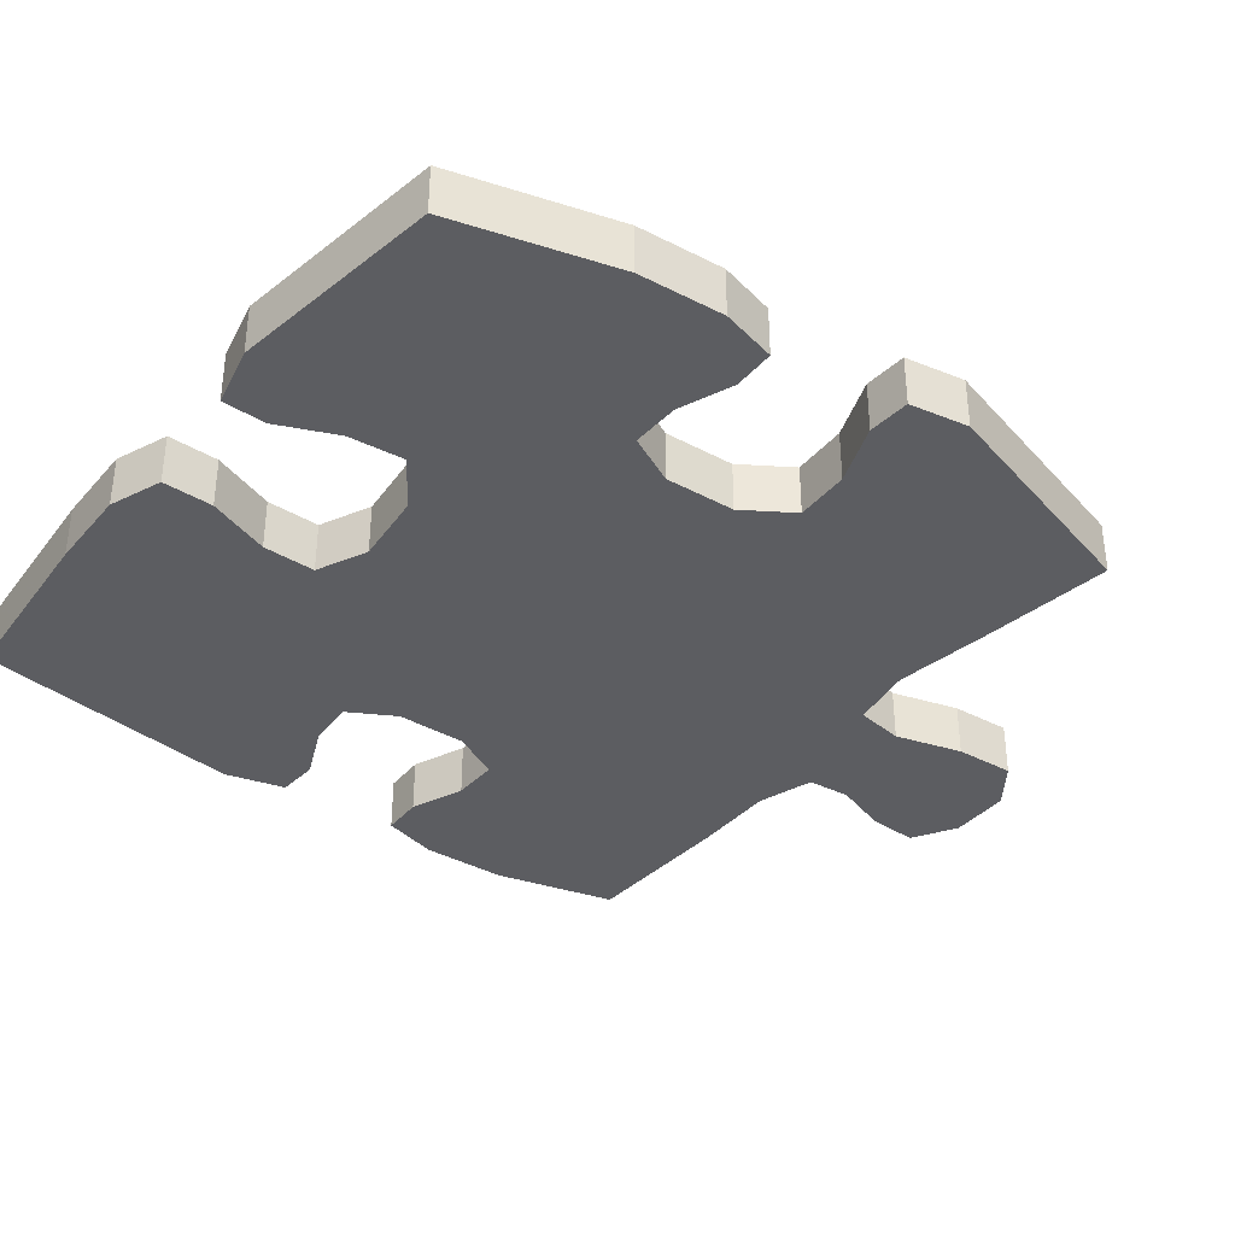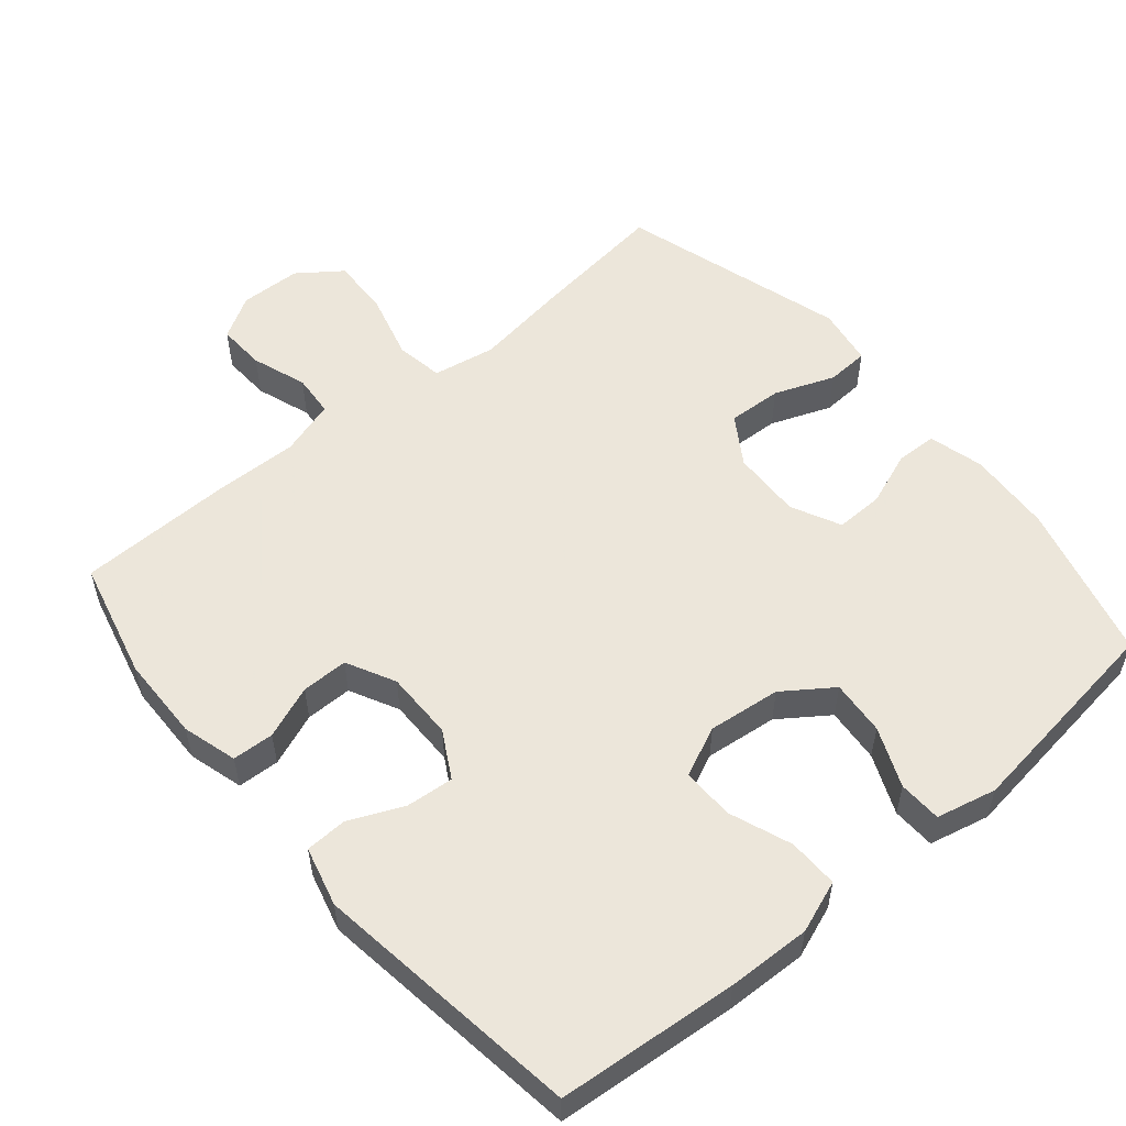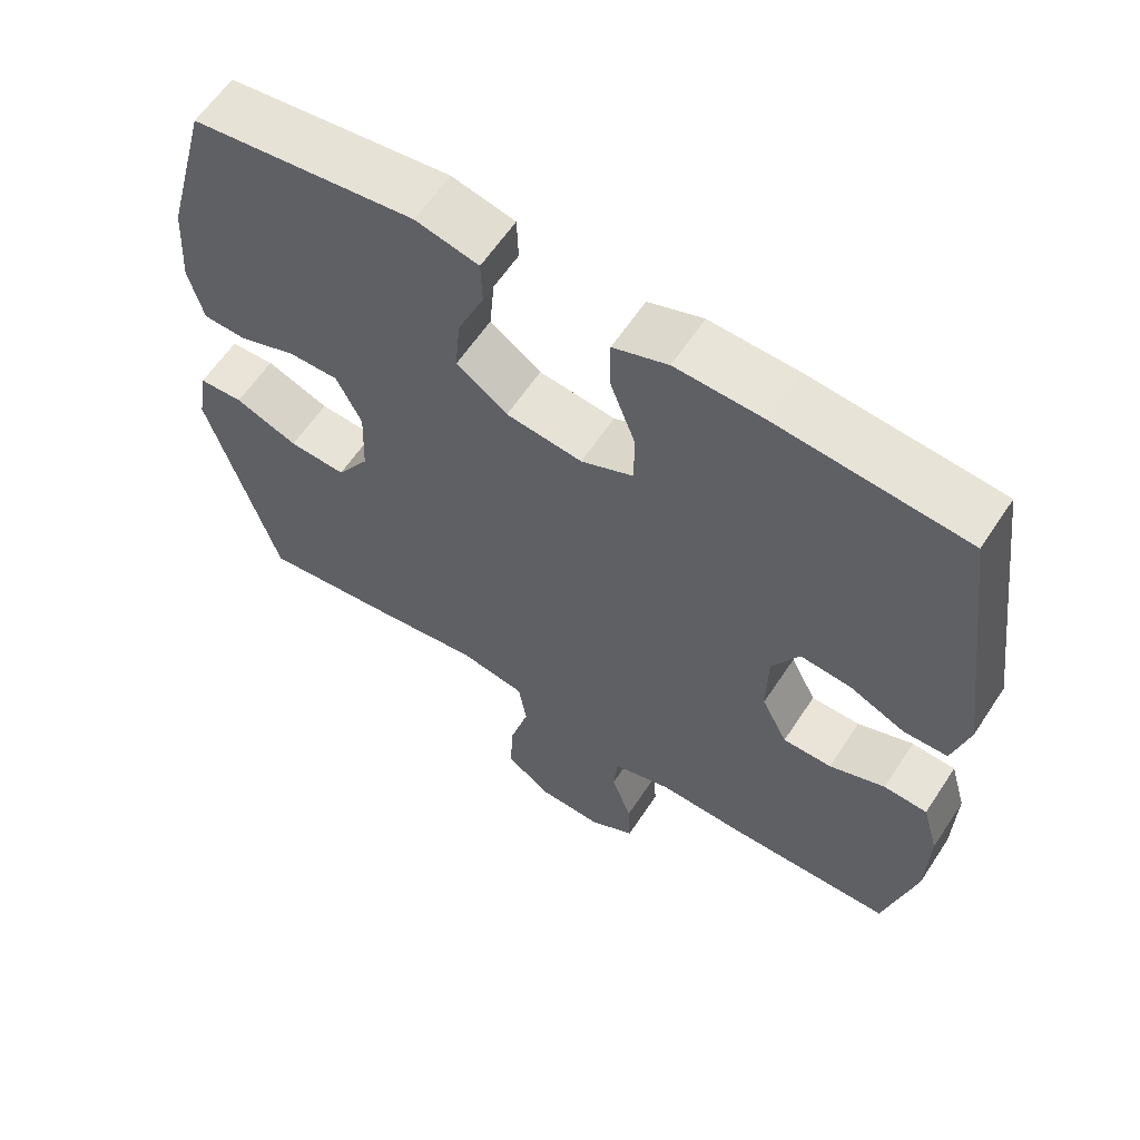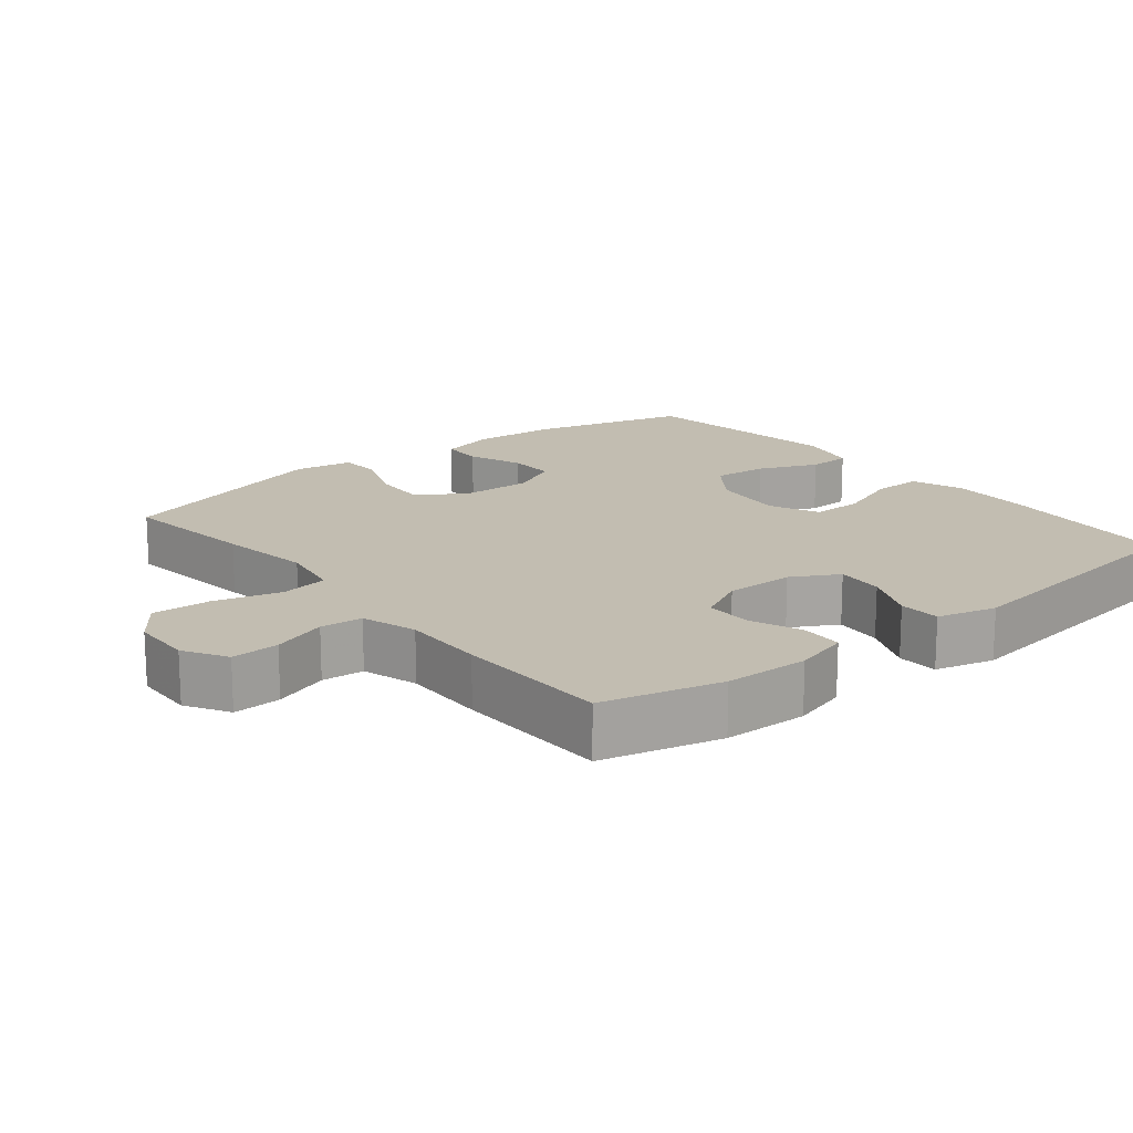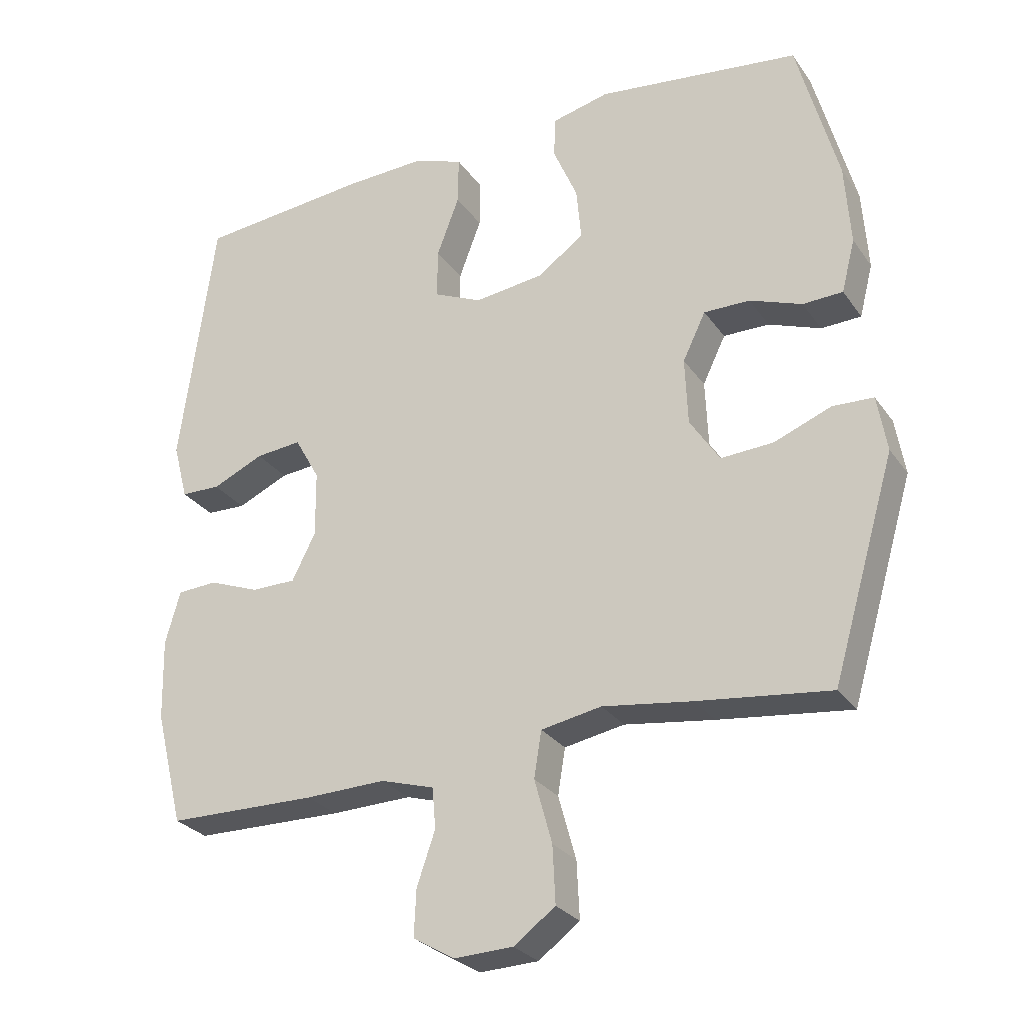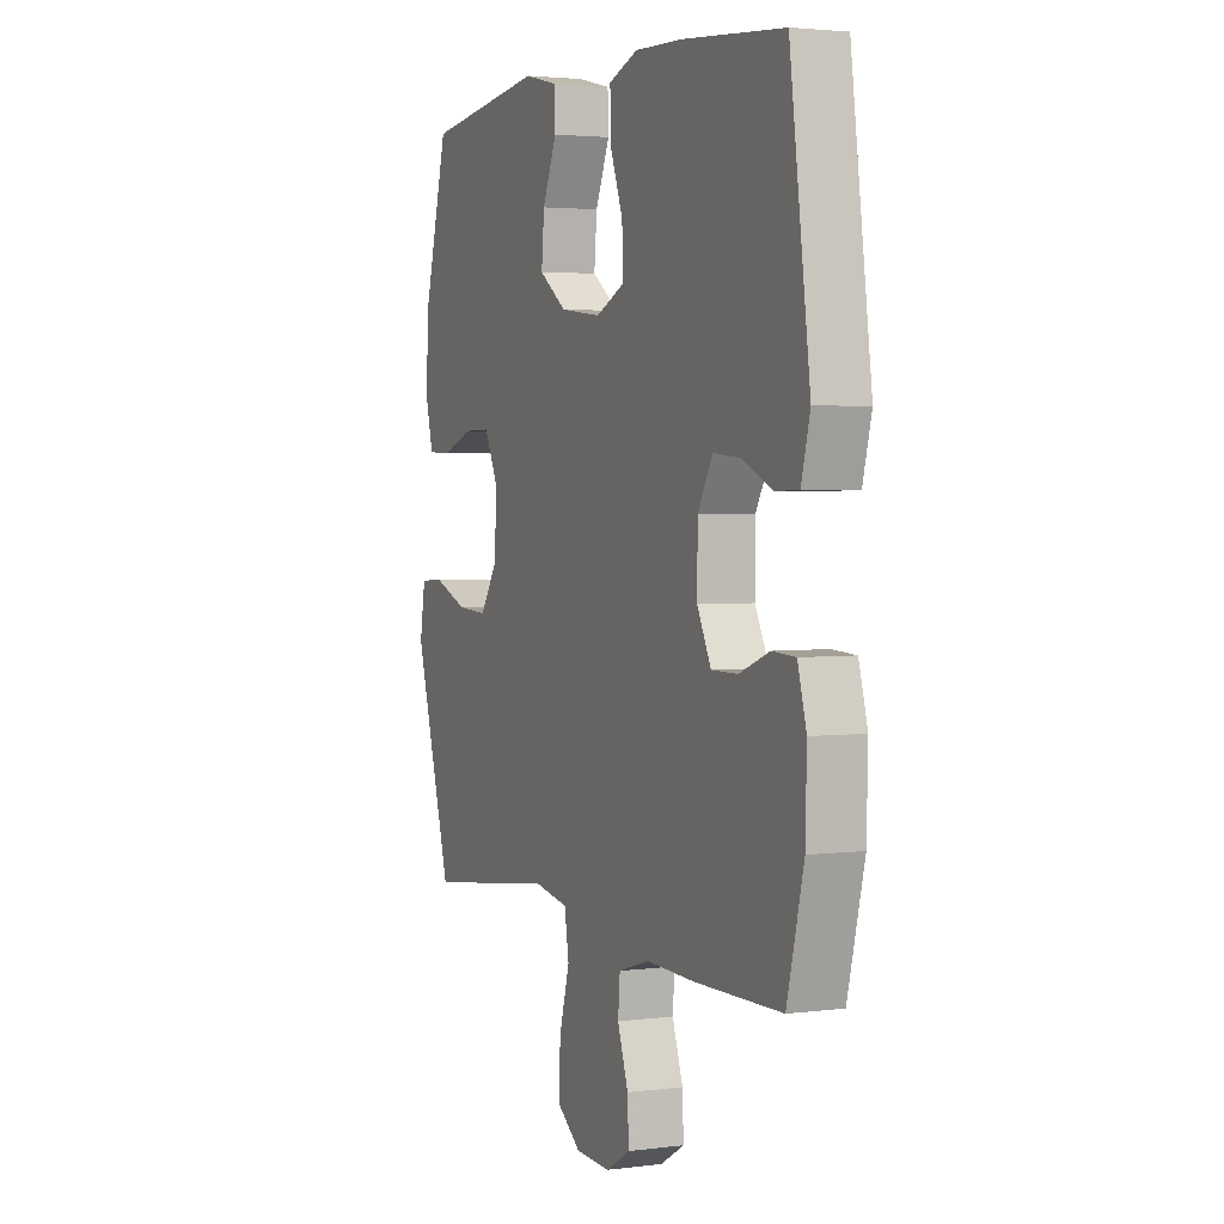
<metadata>
{"format":"obj","ext":"obj","renderer":"f3d","projection":"perspective","resolution":1024,"background":"white","views":[{"elev":-36.3,"azim":52.5,"up":"+Y"},{"elev":54.6,"azim":-40.2,"up":"+Y"},{"elev":61.0,"azim":-146.7,"up":"+Z"},{"elev":16.8,"azim":-129.1,"up":"+Y"},{"elev":-27.8,"azim":27.8,"up":"+Z"},{"elev":3.0,"azim":-113.7,"up":"+Z"}]}
</metadata>
<code>
v 0.5 0.07 -0.5
v 0.305 0.07 -0.476
v 0.173 0.07 -0.457
v 0.084 0.07 -0.473
v 0.073 0.07 -0.541
v 0.099 0.07 -0.635
v 0.103 0.07 -0.719
v 0.042 0.07 -0.764
v -0.045 0.07 -0.767
v -0.106 0.07 -0.731
v -0.103 0.07 -0.663
v -0.076 0.07 -0.585
v -0.081 0.07 -0.525
v -0.16 0.07 -0.501
v -0.279 0.07 -0.504
v -0.5 0.07 -0.5
v -0.542 0.07 -0.331
v -0.545 0.07 -0.211
v -0.523 0.07 -0.133
v -0.464 0.07 -0.13
v -0.389 0.07 -0.159
v -0.323 0.07 -0.159
v -0.288 0.07 -0.09
v -0.289 0.07 0.008
v -0.326 0.07 0.074
v -0.394 0.07 0.068
v -0.47 0.07 0.034
v -0.529 0.07 0.036
v -0.551 0.07 0.12
v -0.5 0.07 0.5
v -0.245 0.07 0.523
v -0.127 0.07 0.527
v -0.053 0.07 0.5
v -0.054 0.07 0.429
v -0.087 0.07 0.341
v -0.088 0.07 0.267
v -0.017 0.07 0.235
v 0.086 0.07 0.247
v 0.155 0.07 0.296
v 0.148 0.07 0.374
v 0.112 0.07 0.458
v 0.114 0.07 0.519
v 0.199 0.07 0.539
v 0.5 0.07 0.5
v 0.56 0.07 0.276
v 0.568 0.07 0.156
v 0.548 0.07 0.078
v 0.489 0.07 0.076
v 0.412 0.07 0.105
v 0.344 0.07 0.106
v 0.31 0.07 0.036
v 0.314 0.07 -0.063
v 0.358 0.07 -0.131
v 0.435 0.07 -0.127
v 0.52 0.07 -0.094
v 0.58 0.07 -0.097
v 0.594 0.07 -0.18
v 0.5 0 -0.5
v 0.305 0 -0.476
v 0.173 0 -0.457
v 0.084 0 -0.473
v 0.073 0 -0.541
v 0.099 0 -0.635
v 0.103 0 -0.719
v 0.042 0 -0.764
v -0.045 0 -0.767
v -0.106 0 -0.731
v -0.103 0 -0.663
v -0.076 0 -0.585
v -0.081 0 -0.525
v -0.16 0 -0.501
v -0.279 0 -0.504
v -0.5 0 -0.5
v -0.542 0 -0.331
v -0.545 0 -0.211
v -0.523 0 -0.133
v -0.464 0 -0.13
v -0.389 0 -0.159
v -0.323 0 -0.159
v -0.288 0 -0.09
v -0.289 0 0.008
v -0.326 0 0.074
v -0.394 0 0.068
v -0.47 0 0.034
v -0.529 0 0.036
v -0.551 0 0.12
v -0.5 0 0.5
v -0.245 0 0.523
v -0.127 0 0.527
v -0.053 0 0.5
v -0.054 0 0.429
v -0.087 0 0.341
v -0.088 0 0.267
v -0.017 0 0.235
v 0.086 0 0.247
v 0.155 0 0.296
v 0.148 0 0.374
v 0.112 0 0.458
v 0.114 0 0.519
v 0.199 0 0.539
v 0.5 0 0.5
v 0.56 0 0.276
v 0.568 0 0.156
v 0.548 0 0.078
v 0.489 0 0.076
v 0.412 0 0.105
v 0.344 0 0.106
v 0.31 0 0.036
v 0.314 0 -0.063
v 0.358 0 -0.131
v 0.435 0 -0.127
v 0.52 0 -0.094
v 0.58 0 -0.097
v 0.594 0 -0.18
f 1 2 3
f 57 1 3
f 56 57 3
f 55 56 3
f 54 55 3
f 53 54 3 4
f 52 53 4
f 51 52 4
f 47 48 49
f 46 47 49
f 45 46 49
f 44 45 49
f 43 44 49
f 42 43 49
f 41 42 49
f 40 41 49
f 39 40 49 50
f 38 39 50 51
f 33 34 35
f 32 33 35
f 31 32 35
f 30 31 35
f 29 30 35
f 28 29 35
f 27 28 35
f 26 27 35
f 25 26 35 36
f 24 25 36 37
f 19 20 21
f 18 19 21
f 17 18 21
f 16 17 21
f 15 16 21
f 14 15 21
f 13 14 21 22
f 10 11 12
f 9 10 12
f 8 9 12
f 7 8 12
f 6 7 12
f 5 6 12
f 4 5 12 13
f 51 4 13
f 38 51 13
f 37 38 13
f 24 37 13
f 23 24 13
f 13 22 23
f 60 59 58
f 60 58 114
f 60 114 113
f 60 113 112
f 60 112 111
f 61 60 111 110
f 61 110 109
f 61 109 108
f 106 105 104
f 106 104 103
f 106 103 102
f 106 102 101
f 106 101 100
f 106 100 99
f 106 99 98
f 106 98 97
f 107 106 97 96
f 108 107 96 95
f 92 91 90
f 92 90 89
f 92 89 88
f 92 88 87
f 92 87 86
f 92 86 85
f 92 85 84
f 92 84 83
f 93 92 83 82
f 94 93 82 81
f 78 77 76
f 78 76 75
f 78 75 74
f 78 74 73
f 78 73 72
f 78 72 71
f 79 78 71 70
f 69 68 67
f 69 67 66
f 69 66 65
f 69 65 64
f 69 64 63
f 69 63 62
f 70 69 62 61
f 70 61 108
f 70 108 95
f 70 95 94
f 70 94 81
f 70 81 80
f 80 79 70
f 1 58 59 2
f 2 59 60 3
f 3 60 61 4
f 4 61 62 5
f 5 62 63 6
f 6 63 64 7
f 7 64 65 8
f 8 65 66 9
f 9 66 67 10
f 10 67 68 11
f 11 68 69 12
f 12 69 70 13
f 13 70 71 14
f 14 71 72 15
f 15 72 73 16
f 16 73 74 17
f 17 74 75 18
f 18 75 76 19
f 19 76 77 20
f 20 77 78 21
f 21 78 79 22
f 22 79 80 23
f 23 80 81 24
f 24 81 82 25
f 25 82 83 26
f 26 83 84 27
f 27 84 85 28
f 28 85 86 29
f 29 86 87 30
f 30 87 88 31
f 31 88 89 32
f 32 89 90 33
f 33 90 91 34
f 34 91 92 35
f 35 92 93 36
f 36 93 94 37
f 37 94 95 38
f 38 95 96 39
f 39 96 97 40
f 40 97 98 41
f 41 98 99 42
f 42 99 100 43
f 43 100 101 44
f 44 101 102 45
f 45 102 103 46
f 46 103 104 47
f 47 104 105 48
f 48 105 106 49
f 49 106 107 50
f 50 107 108 51
f 51 108 109 52
f 52 109 110 53
f 53 110 111 54
f 54 111 112 55
f 55 112 113 56
f 56 113 114 57
f 57 114 58 1

</code>
